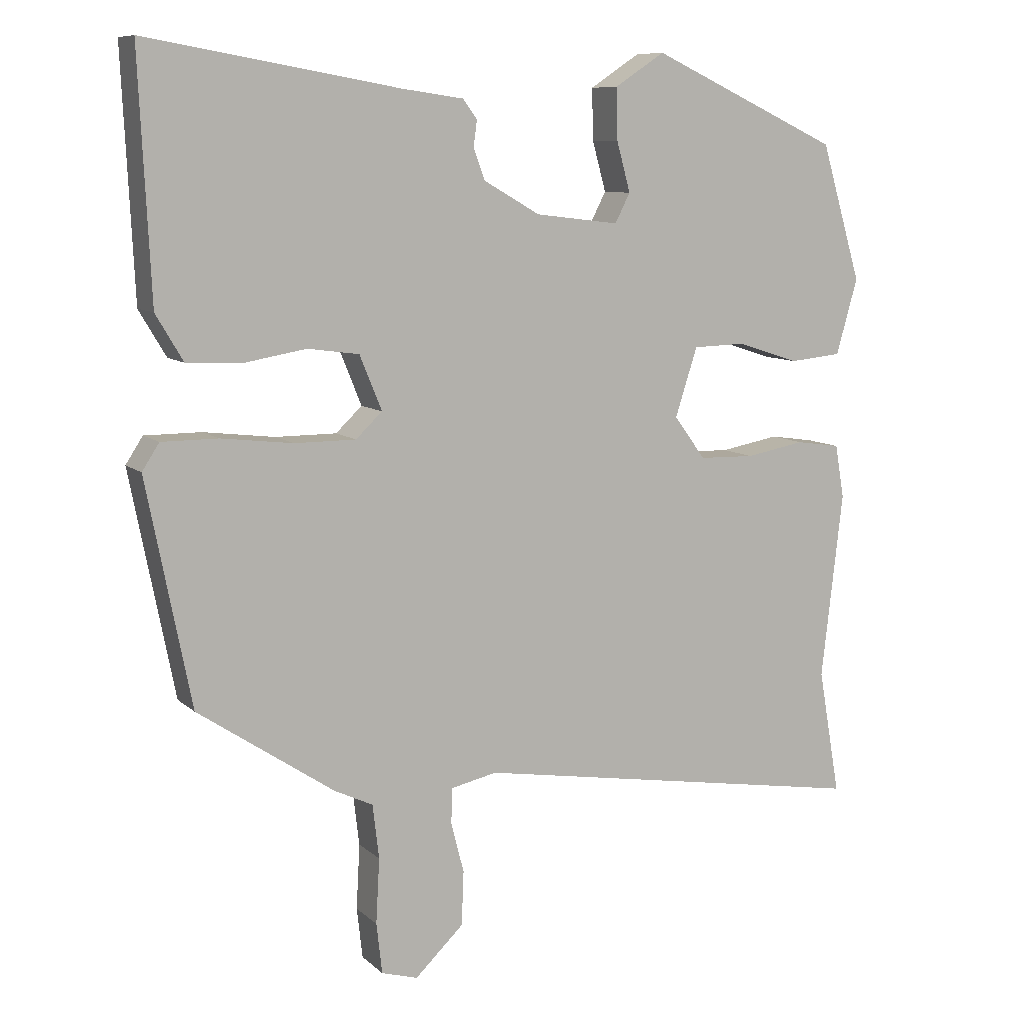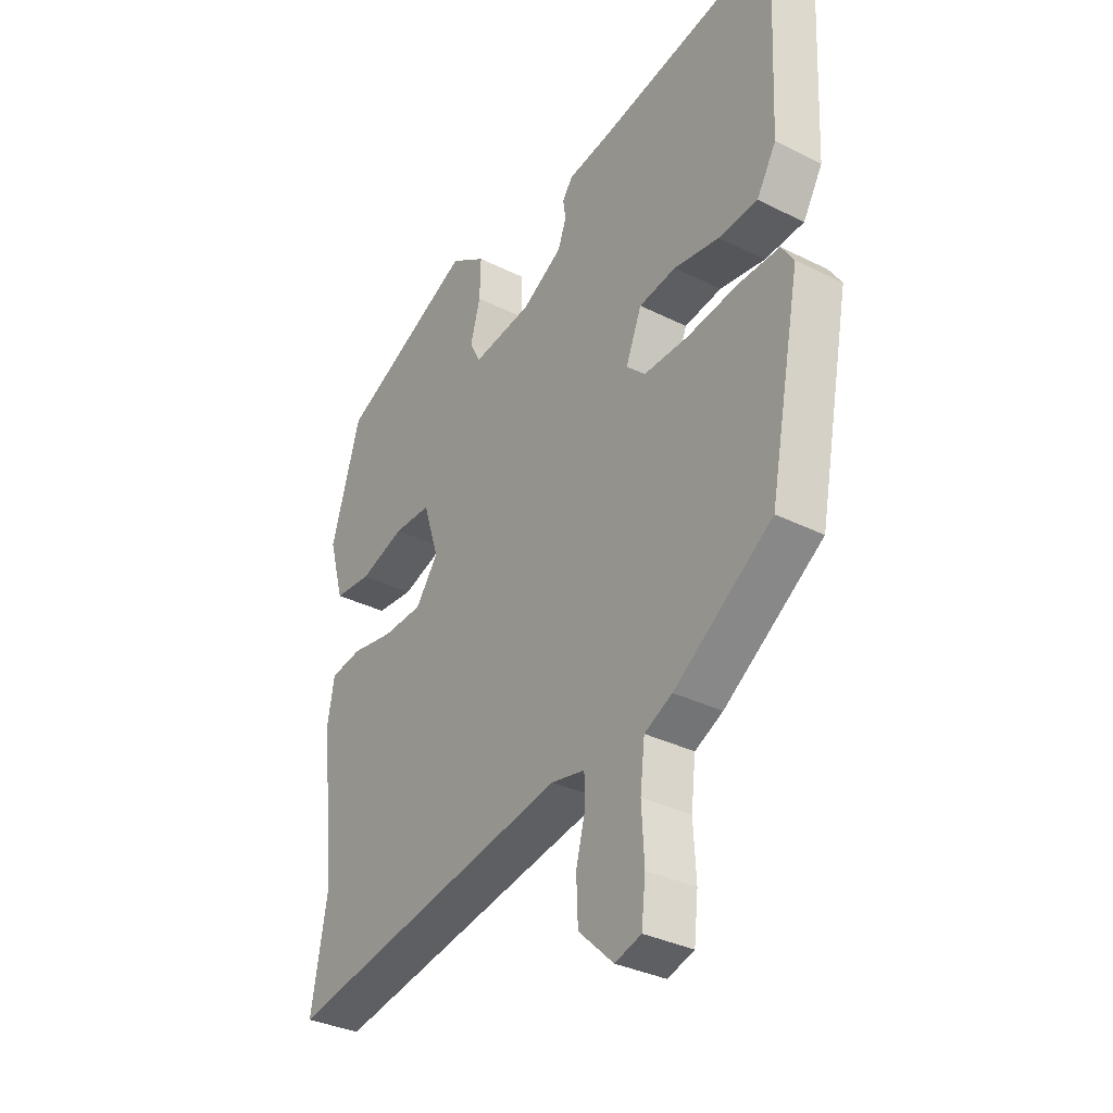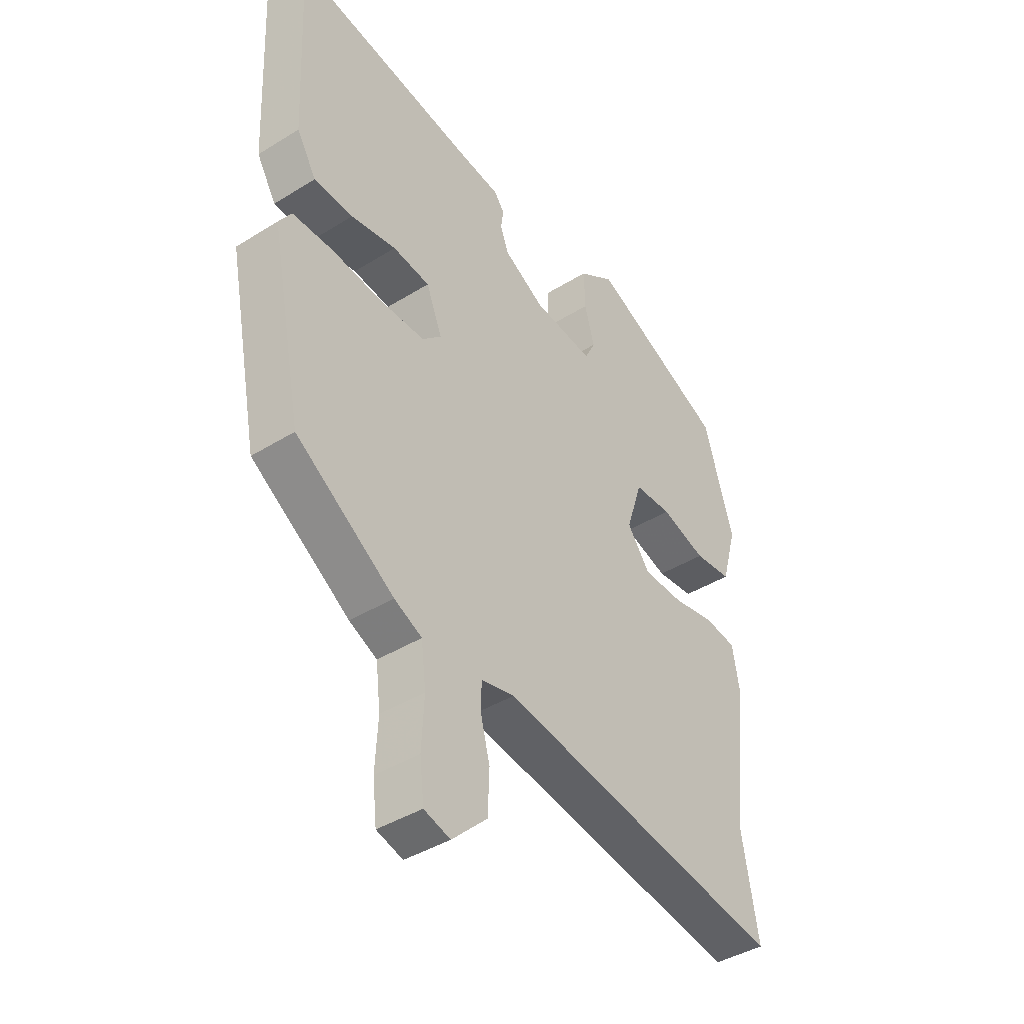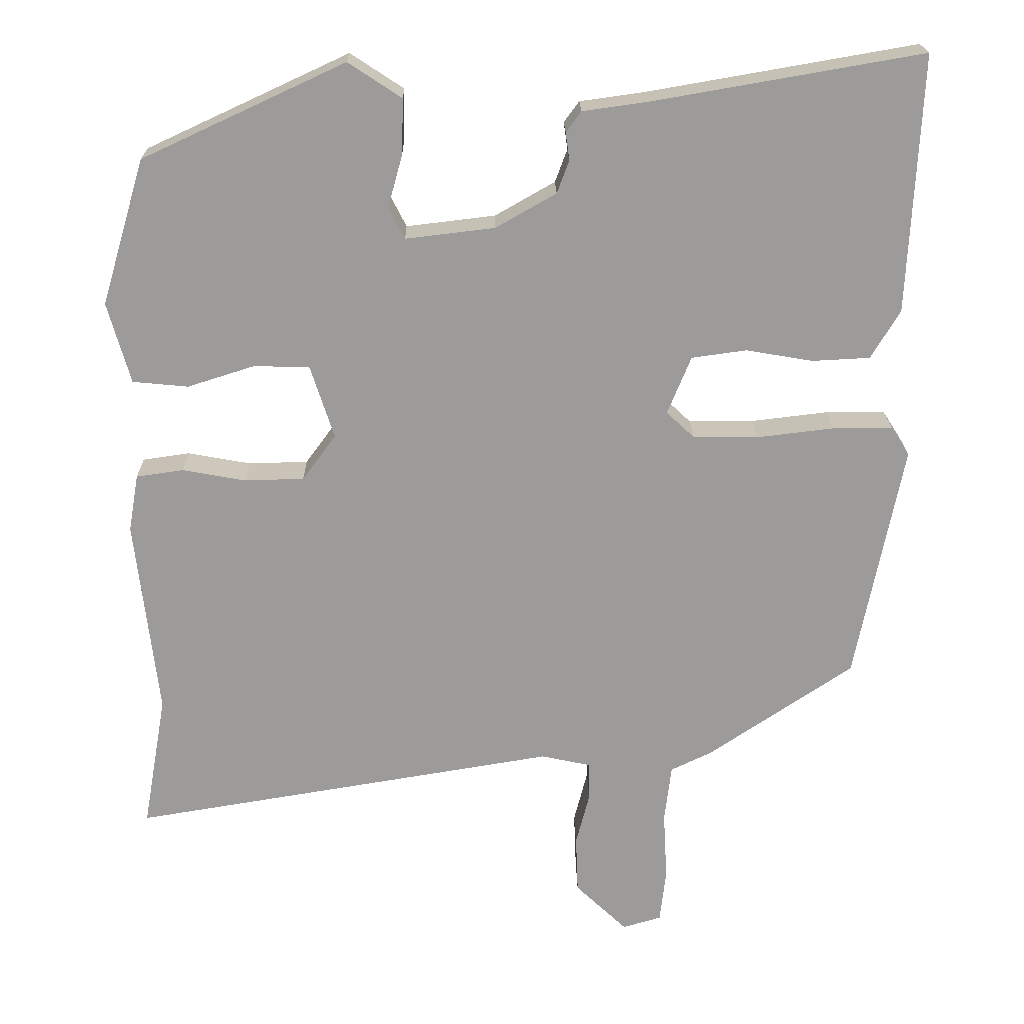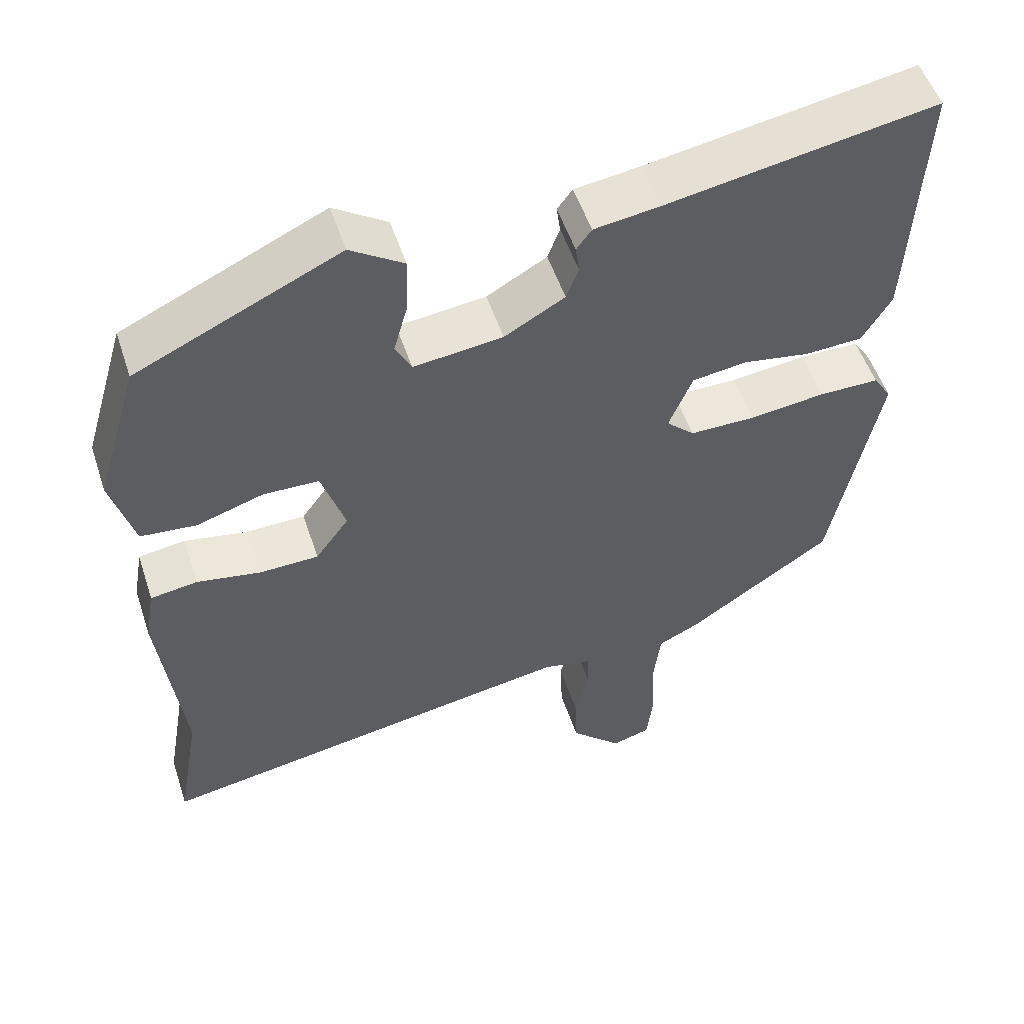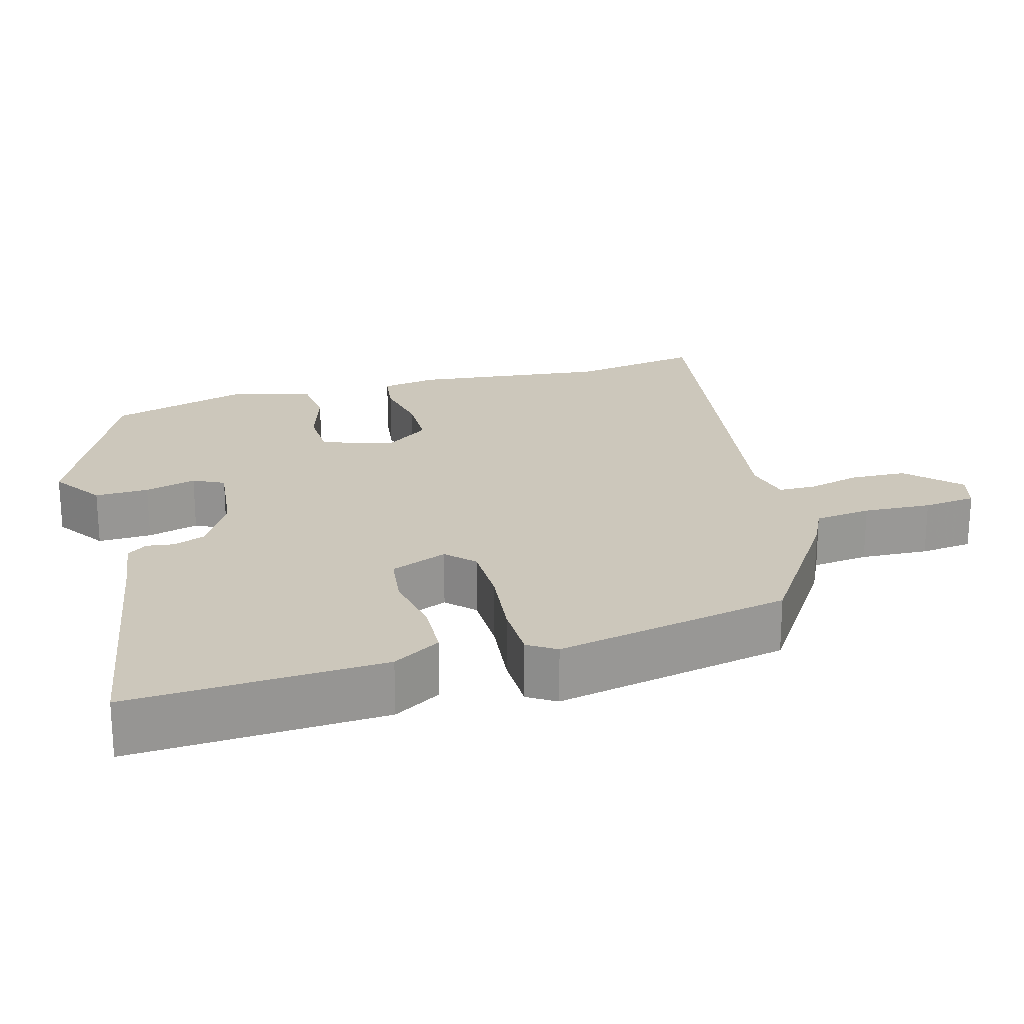
<metadata>
{"format":"obj","ext":"obj","renderer":"f3d","projection":"perspective","resolution":1024,"background":"white","views":[{"elev":9.2,"azim":154.0,"up":"+Z"},{"elev":-34.0,"azim":55.9,"up":"+Z"},{"elev":-41.2,"azim":127.1,"up":"+Z"},{"elev":20.3,"azim":-0.8,"up":"+Z"},{"elev":52.7,"azim":-18.2,"up":"+Z"},{"elev":21.6,"azim":74.0,"up":"+Y"}]}
</metadata>
<code>
v -0.468 0.07 0.382
v -0.202 0.07 0.505
v -0.132 0.07 0.459
v -0.134 0.07 0.387
v -0.153 0.07 0.318
v -0.132 0.07 0.277
v -0.015 0.07 0.291
v 0.064 0.07 0.336
v 0.08 0.07 0.379
v 0.075 0.07 0.415
v 0.095 0.07 0.442
v 0.181 0.07 0.454
v 0.534 0.07 0.515
v 0.518 0.07 0.178
v 0.48 0.07 0.114
v 0.404 0.07 0.11
v 0.316 0.07 0.125
v 0.244 0.07 0.115
v 0.213 0.07 0.039
v 0.25 0.07 0.004
v 0.336 0.07 0.004
v 0.436 0.07 0.016
v 0.515 0.07 0.016
v 0.539 0.07 -0.021
v 0.477 0.07 -0.335
v 0.286 0.07 -0.464
v 0.232 0.07 -0.49
v 0.223 0.07 -0.566
v 0.228 0.07 -0.657
v 0.22 0.07 -0.728
v 0.169 0.07 -0.743
v 0.101 0.07 -0.678
v 0.098 0.07 -0.602
v 0.116 0.07 -0.532
v 0.115 0.07 -0.482
v 0.05 0.07 -0.468
v -0.511 0.07 -0.561
v -0.48 0.07 -0.384
v -0.51 0.07 -0.123
v -0.497 0.07 -0.048
v -0.435 0.07 -0.039
v -0.352 0.07 -0.054
v -0.274 0.07 -0.052
v -0.23 0.07 0.008
v -0.261 0.07 0.104
v -0.334 0.07 0.106
v -0.422 0.07 0.078
v -0.495 0.07 0.085
v -0.525 0.07 0.191
v -0.468 0 0.382
v -0.202 0 0.505
v -0.132 0 0.459
v -0.134 0 0.387
v -0.153 0 0.318
v -0.132 0 0.277
v -0.015 0 0.291
v 0.064 0 0.336
v 0.08 0 0.379
v 0.075 0 0.415
v 0.095 0 0.442
v 0.181 0 0.454
v 0.534 0 0.515
v 0.518 0 0.178
v 0.48 0 0.114
v 0.404 0 0.11
v 0.316 0 0.125
v 0.244 0 0.115
v 0.213 0 0.039
v 0.25 0 0.004
v 0.336 0 0.004
v 0.436 0 0.016
v 0.515 0 0.016
v 0.539 0 -0.021
v 0.477 0 -0.335
v 0.286 0 -0.464
v 0.232 0 -0.49
v 0.223 0 -0.566
v 0.228 0 -0.657
v 0.22 0 -0.728
v 0.169 0 -0.743
v 0.101 0 -0.678
v 0.098 0 -0.602
v 0.116 0 -0.532
v 0.115 0 -0.482
v 0.05 0 -0.468
v -0.511 0 -0.561
v -0.48 0 -0.384
v -0.51 0 -0.123
v -0.497 0 -0.048
v -0.435 0 -0.039
v -0.352 0 -0.054
v -0.274 0 -0.052
v -0.23 0 0.008
v -0.261 0 0.104
v -0.334 0 0.106
v -0.422 0 0.078
v -0.495 0 0.085
v -0.525 0 0.191
f 3 4 5
f 2 3 5
f 1 2 5
f 49 1 5
f 48 49 5
f 47 48 5
f 46 47 5
f 45 46 5 6
f 44 45 6 7
f 43 44 7 8
f 40 41 42
f 39 40 42
f 38 39 42
f 38 42 43
f 37 38 43
f 36 37 43
f 35 36 43 8
f 32 33 34
f 31 32 34
f 30 31 34
f 29 30 34
f 28 29 34
f 27 28 34 35
f 26 27 35
f 25 26 35
f 24 25 35
f 23 24 35
f 22 23 35
f 21 22 35
f 20 21 35
f 19 20 35
f 15 16 17
f 14 15 17
f 13 14 17
f 12 13 17
f 12 17 18
f 11 12 18
f 10 11 18
f 9 10 18
f 19 35 8 9
f 9 18 19
f 54 53 52
f 54 52 51
f 54 51 50
f 54 50 98
f 54 98 97
f 54 97 96
f 54 96 95
f 55 54 95 94
f 56 55 94 93
f 57 56 93 92
f 91 90 89
f 91 89 88
f 91 88 87
f 92 91 87
f 92 87 86
f 92 86 85
f 57 92 85 84
f 83 82 81
f 83 81 80
f 83 80 79
f 83 79 78
f 83 78 77
f 84 83 77 76
f 84 76 75
f 84 75 74
f 84 74 73
f 84 73 72
f 84 72 71
f 84 71 70
f 84 70 69
f 84 69 68
f 66 65 64
f 66 64 63
f 66 63 62
f 66 62 61
f 67 66 61
f 67 61 60
f 67 60 59
f 67 59 58
f 58 57 84 68
f 68 67 58
f 1 50 51 2
f 2 51 52 3
f 3 52 53 4
f 4 53 54 5
f 5 54 55 6
f 6 55 56 7
f 7 56 57 8
f 8 57 58 9
f 9 58 59 10
f 10 59 60 11
f 11 60 61 12
f 12 61 62 13
f 13 62 63 14
f 14 63 64 15
f 15 64 65 16
f 16 65 66 17
f 17 66 67 18
f 18 67 68 19
f 19 68 69 20
f 20 69 70 21
f 21 70 71 22
f 22 71 72 23
f 23 72 73 24
f 24 73 74 25
f 25 74 75 26
f 26 75 76 27
f 27 76 77 28
f 28 77 78 29
f 29 78 79 30
f 30 79 80 31
f 31 80 81 32
f 32 81 82 33
f 33 82 83 34
f 34 83 84 35
f 35 84 85 36
f 36 85 86 37
f 37 86 87 38
f 38 87 88 39
f 39 88 89 40
f 40 89 90 41
f 41 90 91 42
f 42 91 92 43
f 43 92 93 44
f 44 93 94 45
f 45 94 95 46
f 46 95 96 47
f 47 96 97 48
f 48 97 98 49
f 49 98 50 1

</code>
